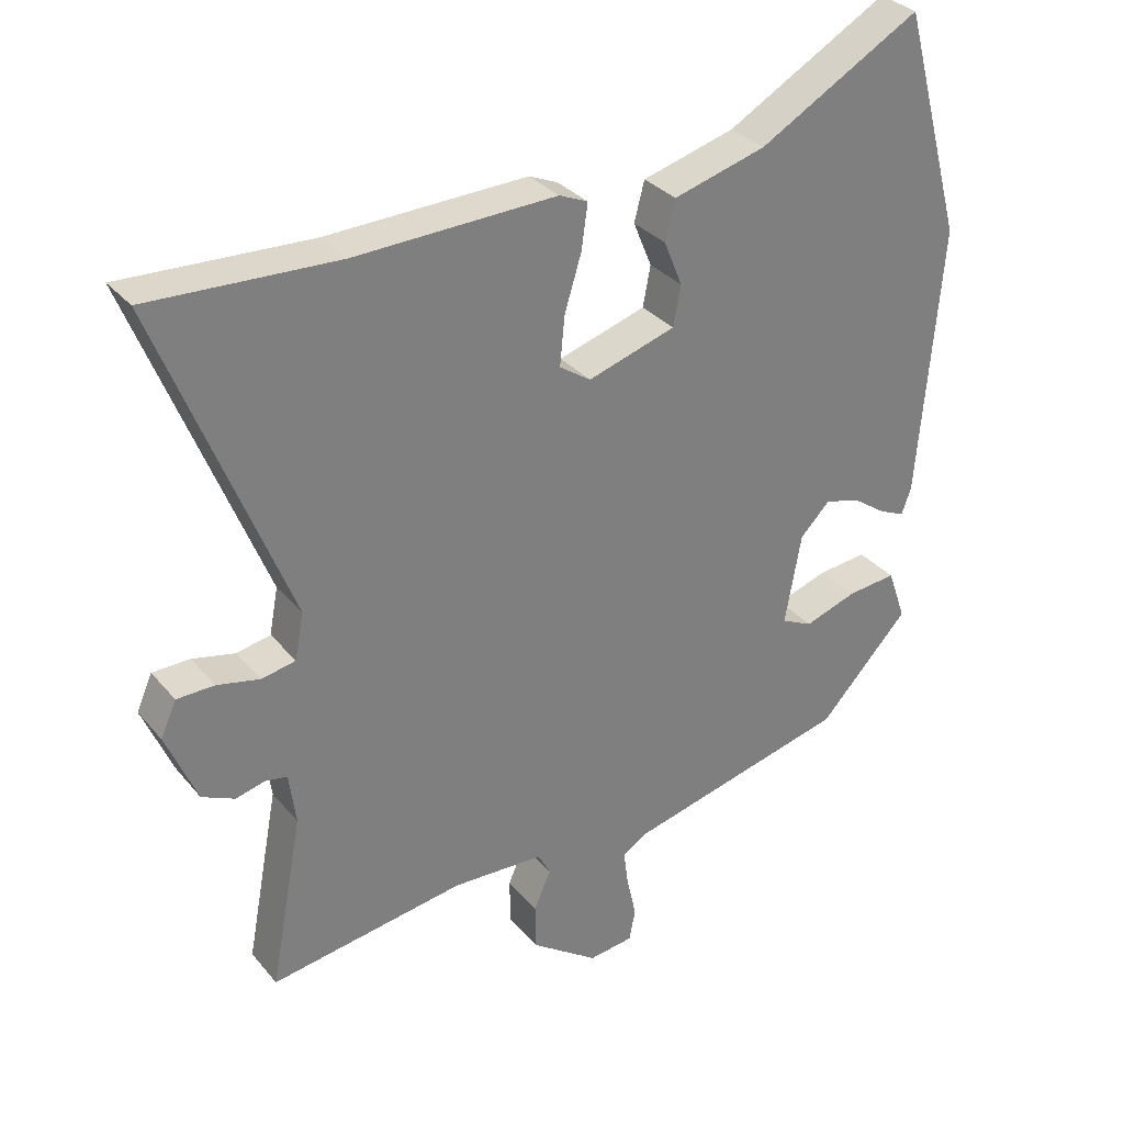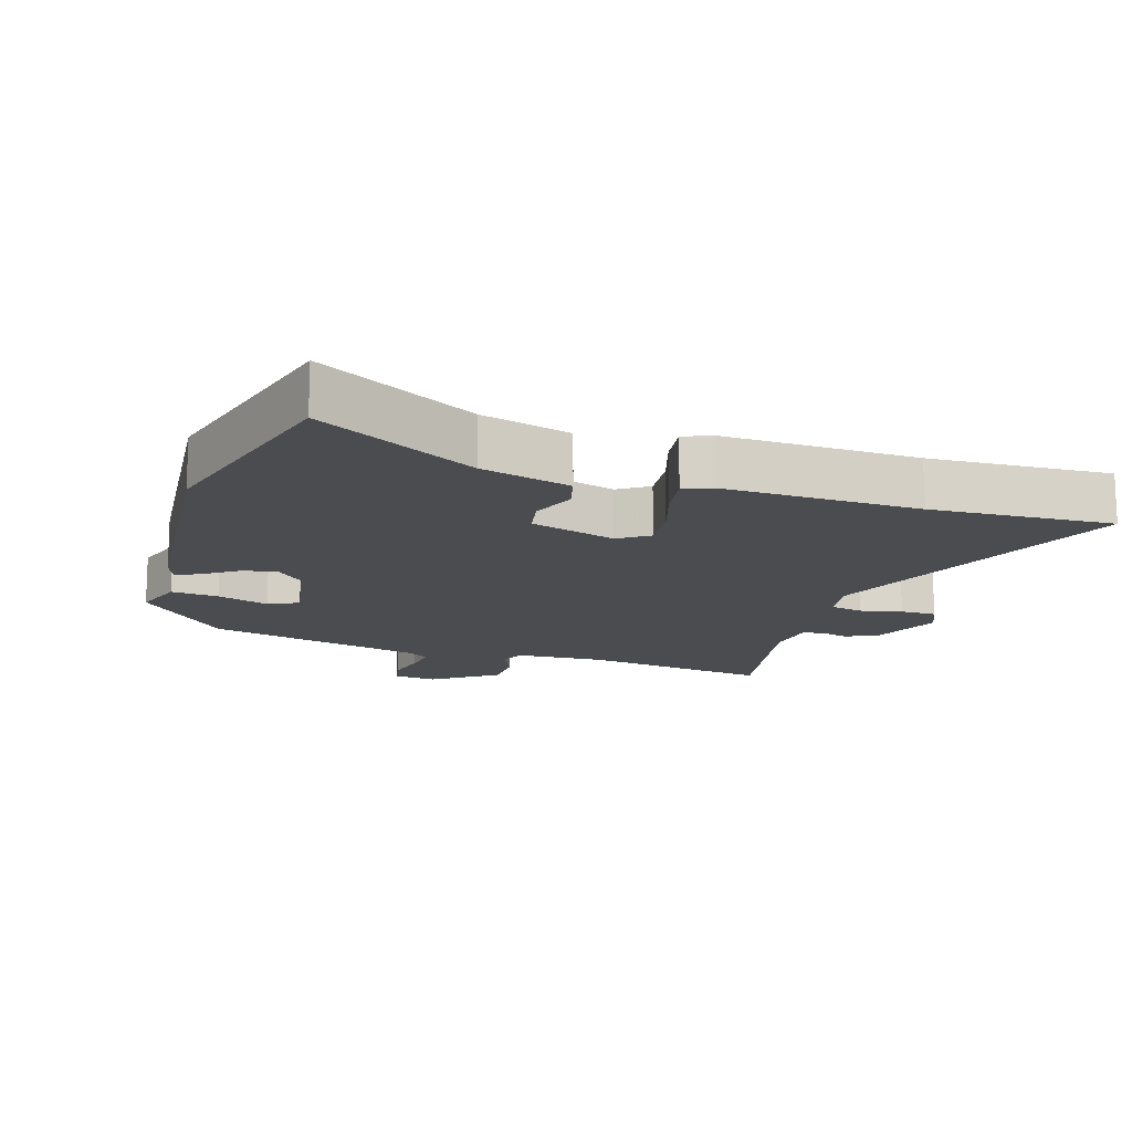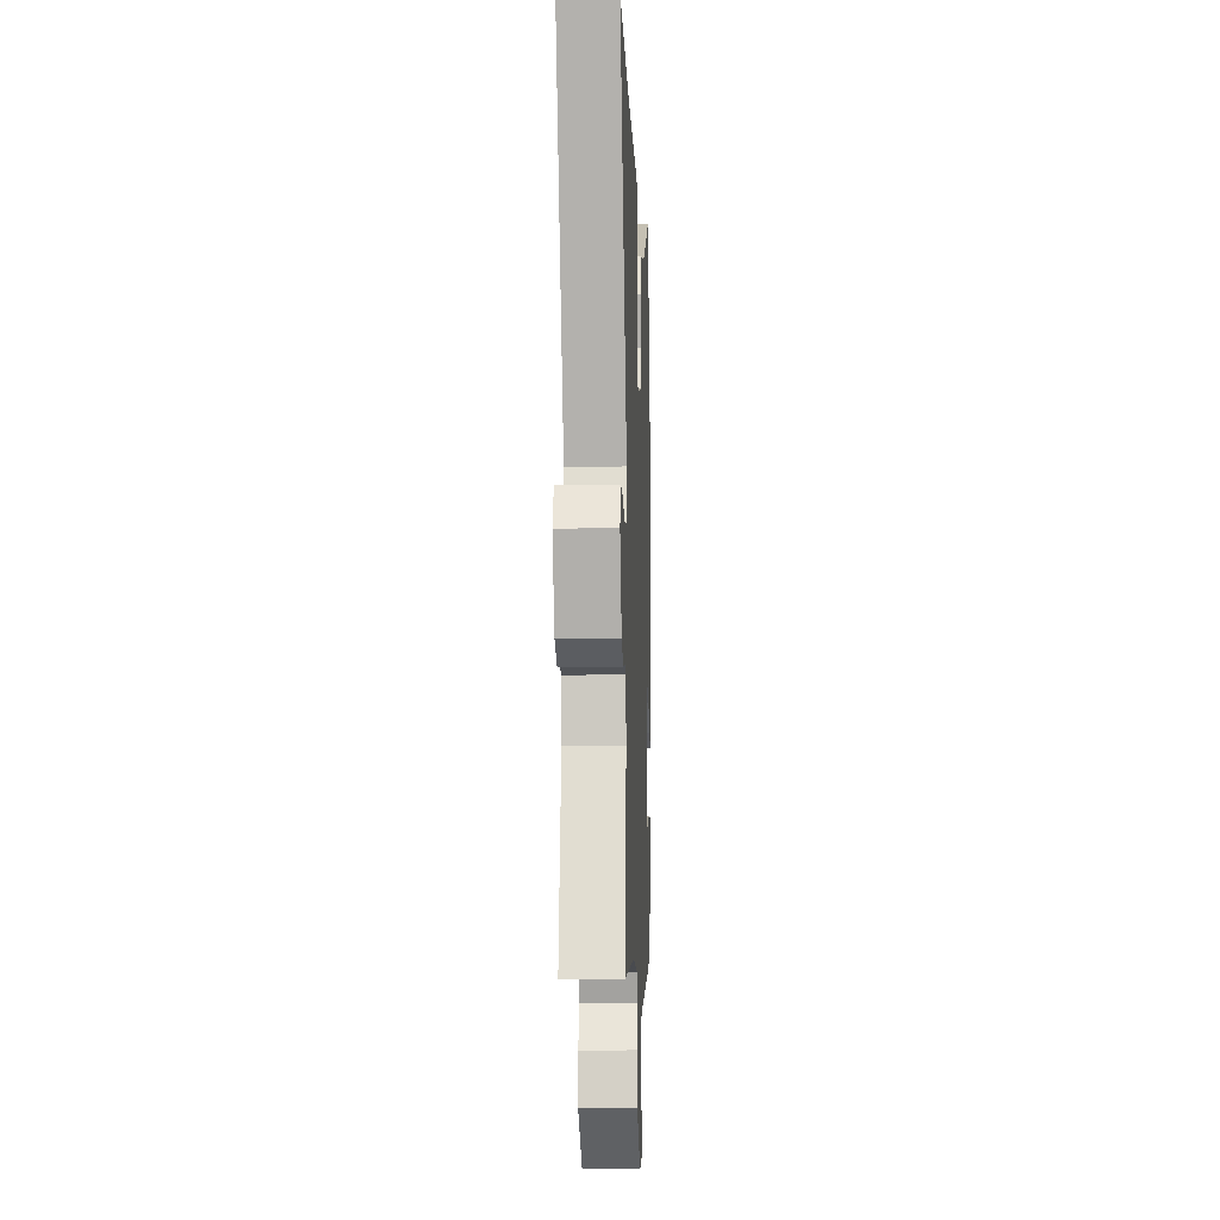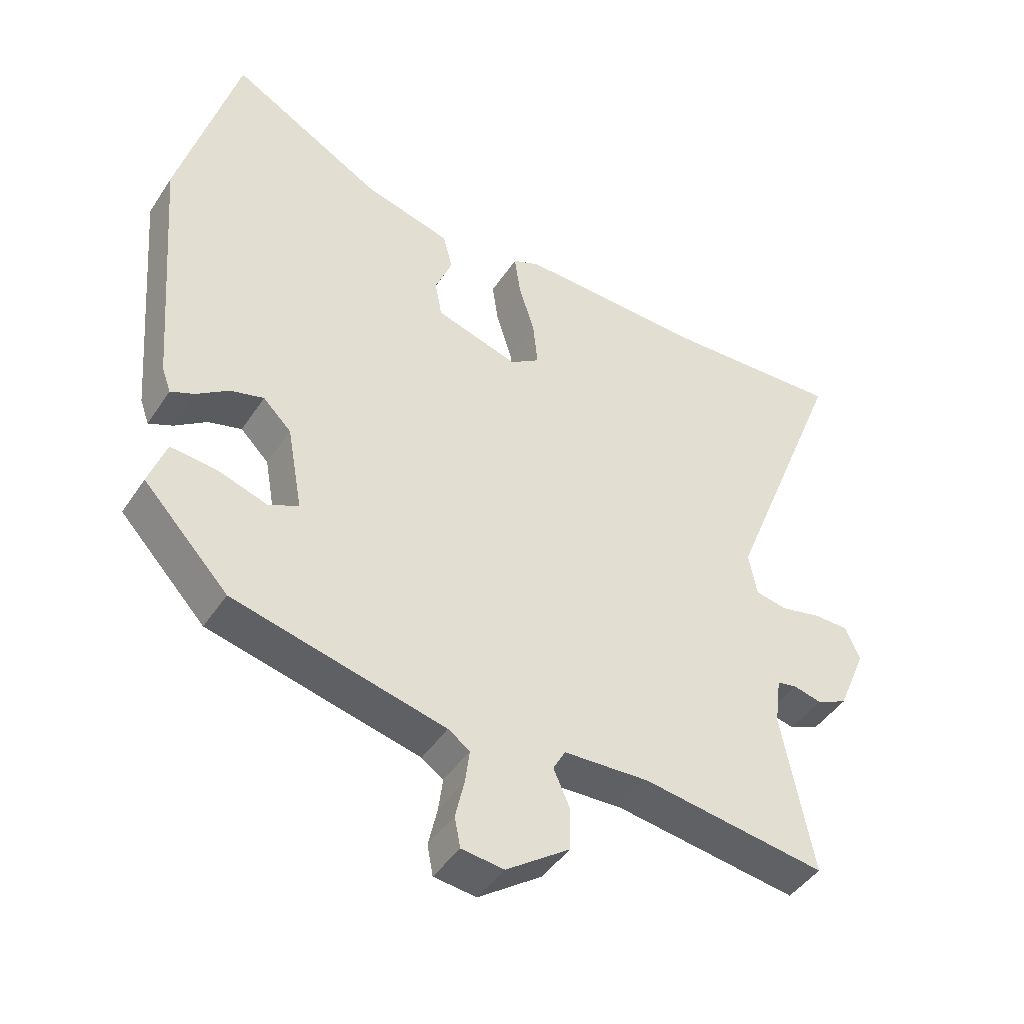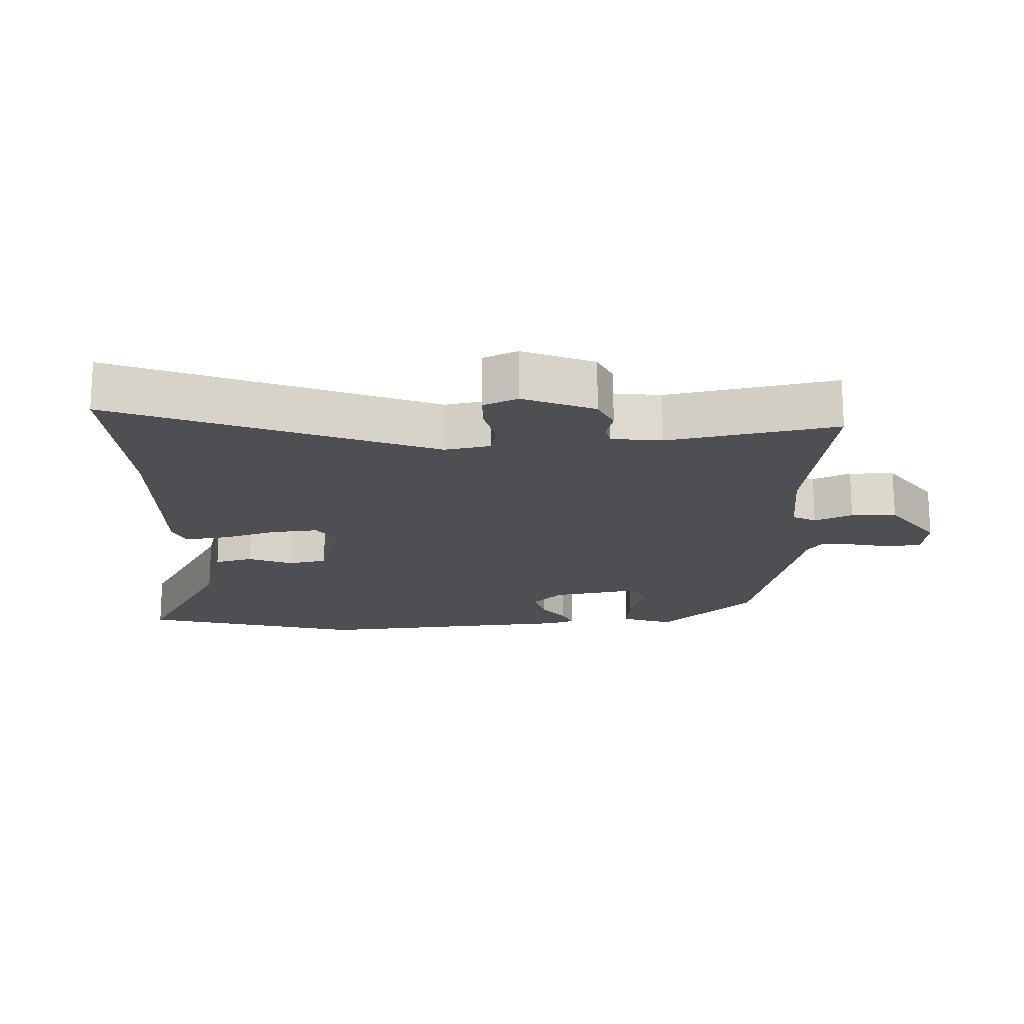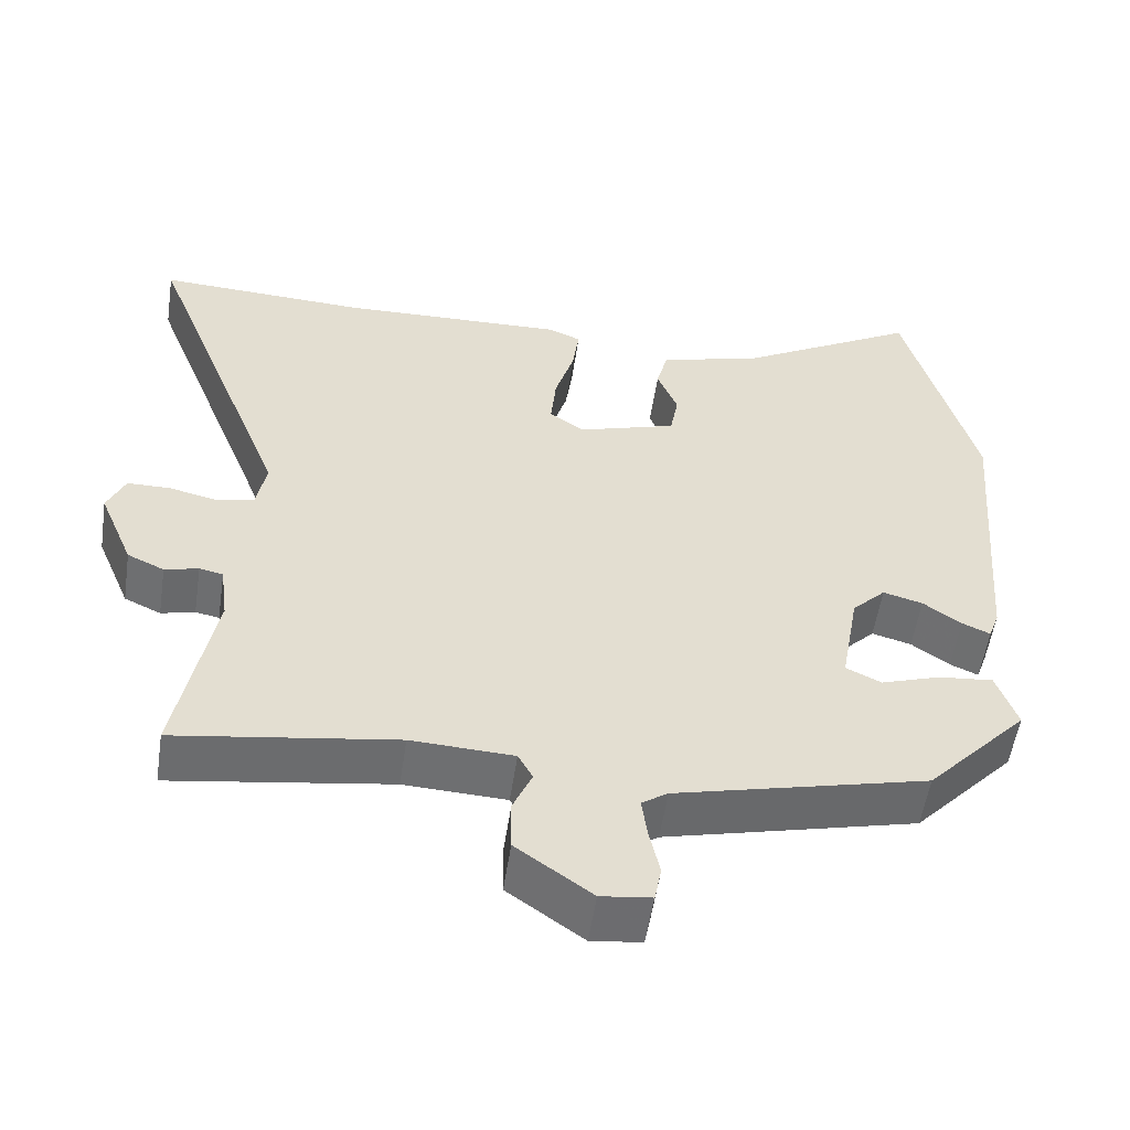
<metadata>
{"format":"obj","ext":"obj","renderer":"f3d","projection":"perspective","resolution":1024,"background":"white","views":[{"elev":31.7,"azim":147.3,"up":"+Z"},{"elev":-14.7,"azim":-17.2,"up":"+Y"},{"elev":-11.3,"azim":92.3,"up":"+Z"},{"elev":-44.6,"azim":-31.2,"up":"+Z"},{"elev":-17.8,"azim":92.5,"up":"+Y"},{"elev":-54.4,"azim":171.5,"up":"+Z"}]}
</metadata>
<code>
v 0.381 0.07 0.495
v 0.657 0.07 0.507
v 0.468 0.07 0.03
v 0.481 0.07 -0.038
v 0.531 0.07 -0.048
v 0.594 0.07 -0.034
v 0.649 0.07 -0.035
v 0.672 0.07 -0.087
v 0.627 0.07 -0.194
v 0.579 0.07 -0.216
v 0.535 0.07 -0.205
v 0.504 0.07 -0.211
v 0.494 0.07 -0.287
v 0.542 0.07 -0.541
v 0.255 0.07 -0.498
v 0.121 0.07 -0.504
v 0.102 0.07 -0.539
v 0.127 0.07 -0.596
v 0.126 0.07 -0.664
v 0.027 0.07 -0.734
v -0.039 0.07 -0.726
v -0.048 0.07 -0.679
v -0.034 0.07 -0.617
v -0.027 0.07 -0.564
v -0.061 0.07 -0.541
v -0.391 0.07 -0.46
v -0.524 0.07 -0.318
v -0.497 0.07 -0.241
v -0.425 0.07 -0.248
v -0.347 0.07 -0.274
v -0.301 0.07 -0.252
v -0.325 0.07 -0.118
v -0.369 0.07 -0.074
v -0.421 0.07 -0.088
v -0.471 0.07 -0.123
v -0.508 0.07 -0.139
v -0.522 0.07 -0.1
v -0.555 0.07 0.3
v -0.464 0.07 0.633
v -0.226 0.07 0.498
v -0.09 0.07 0.46
v -0.075 0.07 0.402
v -0.102 0.07 0.336
v -0.091 0.07 0.277
v 0.038 0.07 0.237
v 0.084 0.07 0.268
v 0.077 0.07 0.34
v 0.052 0.07 0.422
v 0.043 0.07 0.487
v 0.085 0.07 0.505
v 0.381 0 0.495
v 0.657 0 0.507
v 0.468 0 0.03
v 0.481 0 -0.038
v 0.531 0 -0.048
v 0.594 0 -0.034
v 0.649 0 -0.035
v 0.672 0 -0.087
v 0.627 0 -0.194
v 0.579 0 -0.216
v 0.535 0 -0.205
v 0.504 0 -0.211
v 0.494 0 -0.287
v 0.542 0 -0.541
v 0.255 0 -0.498
v 0.121 0 -0.504
v 0.102 0 -0.539
v 0.127 0 -0.596
v 0.126 0 -0.664
v 0.027 0 -0.734
v -0.039 0 -0.726
v -0.048 0 -0.679
v -0.034 0 -0.617
v -0.027 0 -0.564
v -0.061 0 -0.541
v -0.391 0 -0.46
v -0.524 0 -0.318
v -0.497 0 -0.241
v -0.425 0 -0.248
v -0.347 0 -0.274
v -0.301 0 -0.252
v -0.325 0 -0.118
v -0.369 0 -0.074
v -0.421 0 -0.088
v -0.471 0 -0.123
v -0.508 0 -0.139
v -0.522 0 -0.1
v -0.555 0 0.3
v -0.464 0 0.633
v -0.226 0 0.498
v -0.09 0 0.46
v -0.075 0 0.402
v -0.102 0 0.336
v -0.091 0 0.277
v 0.038 0 0.237
v 0.084 0 0.268
v 0.077 0 0.34
v 0.052 0 0.422
v 0.043 0 0.487
v 0.085 0 0.505
f 47 48 49 50
f 46 47 50 1
f 40 41 42 43
f 40 43 44
f 39 40 44
f 38 39 44
f 37 38 44 45
f 34 35 36 37
f 33 34 37 45
f 27 28 29 30
f 25 26 27 30
f 24 25 30 31
f 20 21 22 23
f 20 23 24
f 17 18 19 20
f 17 20 24
f 16 17 24 31
f 13 14 15
f 12 13 15 16
f 8 9 10 11
f 8 11 12
f 5 6 7 8
f 4 5 8 12
f 3 4 12 16
f 46 1 2 3
f 32 33 45 46
f 31 32 46
f 3 16 31 46
f 100 99 98 97
f 51 100 97 96
f 93 92 91 90
f 94 93 90
f 94 90 89
f 94 89 88
f 95 94 88 87
f 87 86 85 84
f 95 87 84 83
f 80 79 78 77
f 80 77 76 75
f 81 80 75 74
f 73 72 71 70
f 74 73 70
f 70 69 68 67
f 74 70 67
f 81 74 67 66
f 65 64 63
f 66 65 63 62
f 61 60 59 58
f 62 61 58
f 58 57 56 55
f 62 58 55 54
f 66 62 54 53
f 53 52 51 96
f 96 95 83 82
f 96 82 81
f 96 81 66 53
f 1 51 52 2
f 2 52 53 3
f 3 53 54 4
f 4 54 55 5
f 5 55 56 6
f 6 56 57 7
f 7 57 58 8
f 8 58 59 9
f 9 59 60 10
f 10 60 61 11
f 11 61 62 12
f 12 62 63 13
f 13 63 64 14
f 14 64 65 15
f 15 65 66 16
f 16 66 67 17
f 17 67 68 18
f 18 68 69 19
f 19 69 70 20
f 20 70 71 21
f 21 71 72 22
f 22 72 73 23
f 23 73 74 24
f 24 74 75 25
f 25 75 76 26
f 26 76 77 27
f 27 77 78 28
f 28 78 79 29
f 29 79 80 30
f 30 80 81 31
f 31 81 82 32
f 32 82 83 33
f 33 83 84 34
f 34 84 85 35
f 35 85 86 36
f 36 86 87 37
f 37 87 88 38
f 38 88 89 39
f 39 89 90 40
f 40 90 91 41
f 41 91 92 42
f 42 92 93 43
f 43 93 94 44
f 44 94 95 45
f 45 95 96 46
f 46 96 97 47
f 47 97 98 48
f 48 98 99 49
f 49 99 100 50
f 50 100 51 1

</code>
